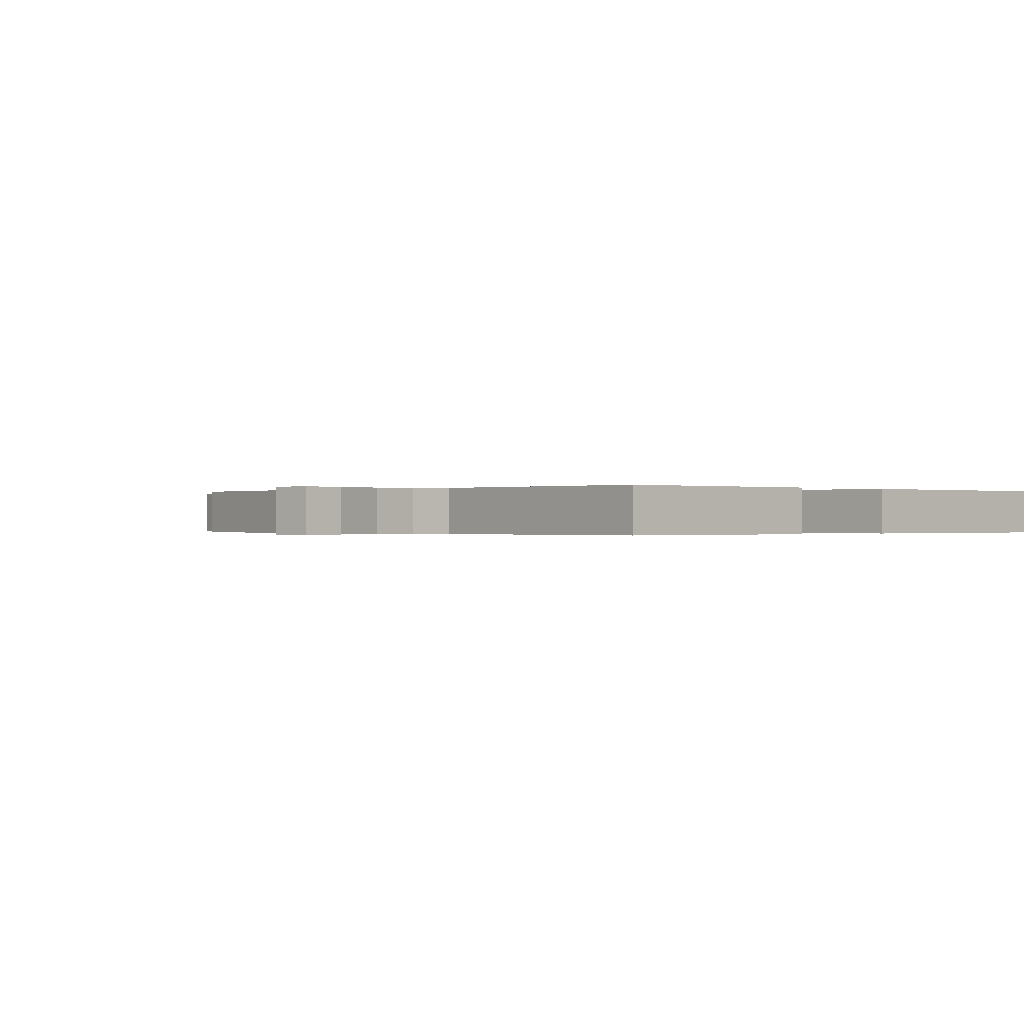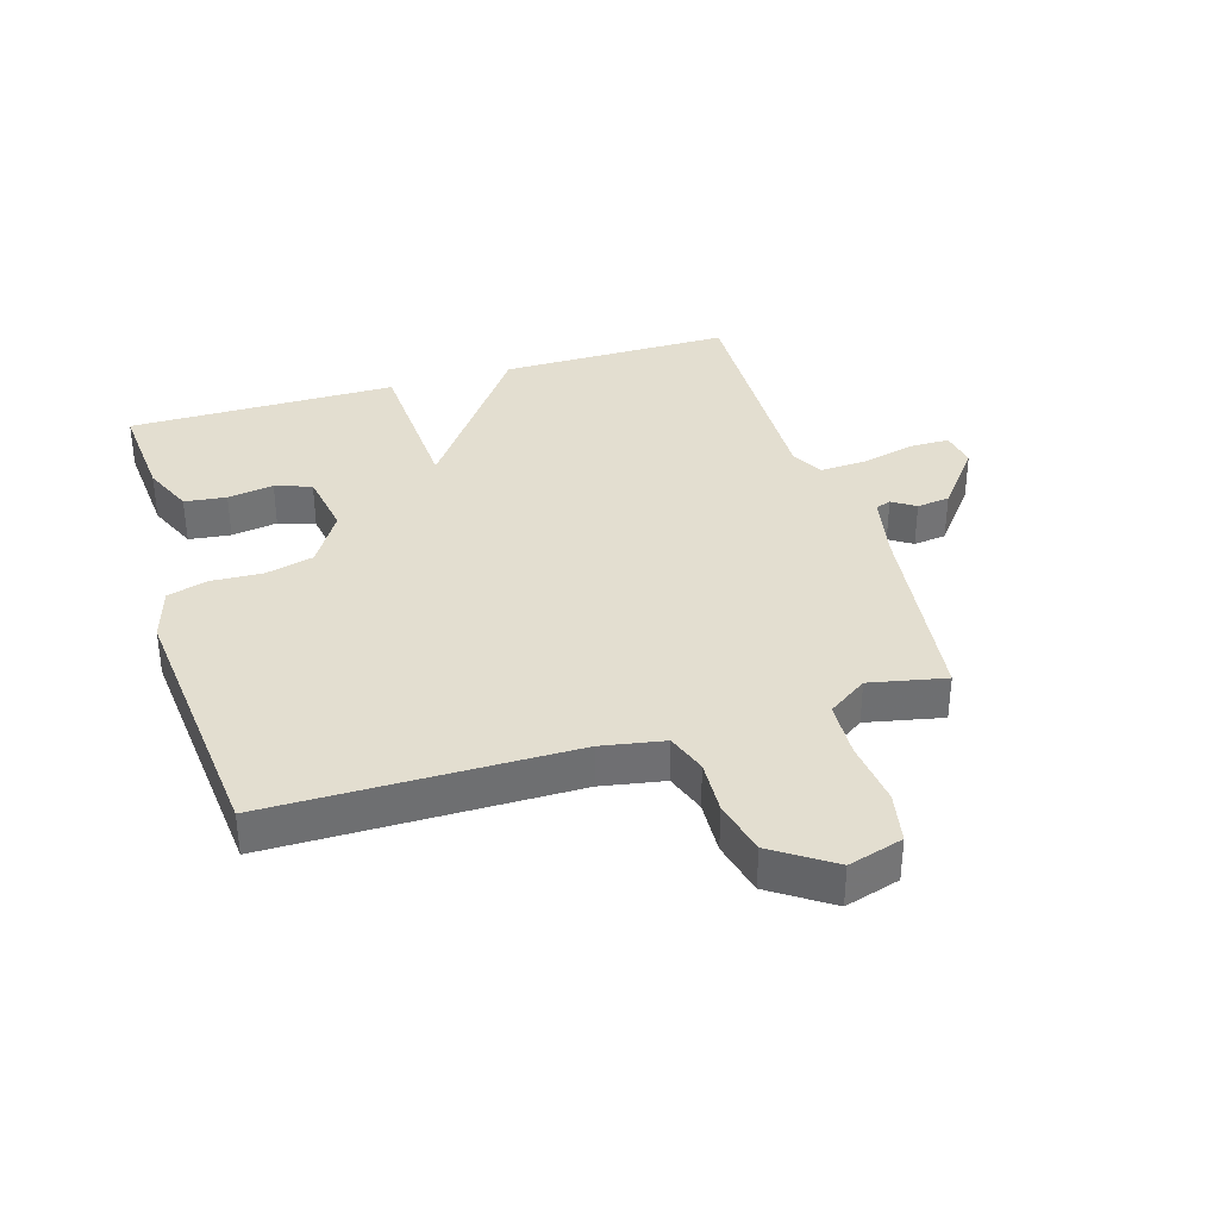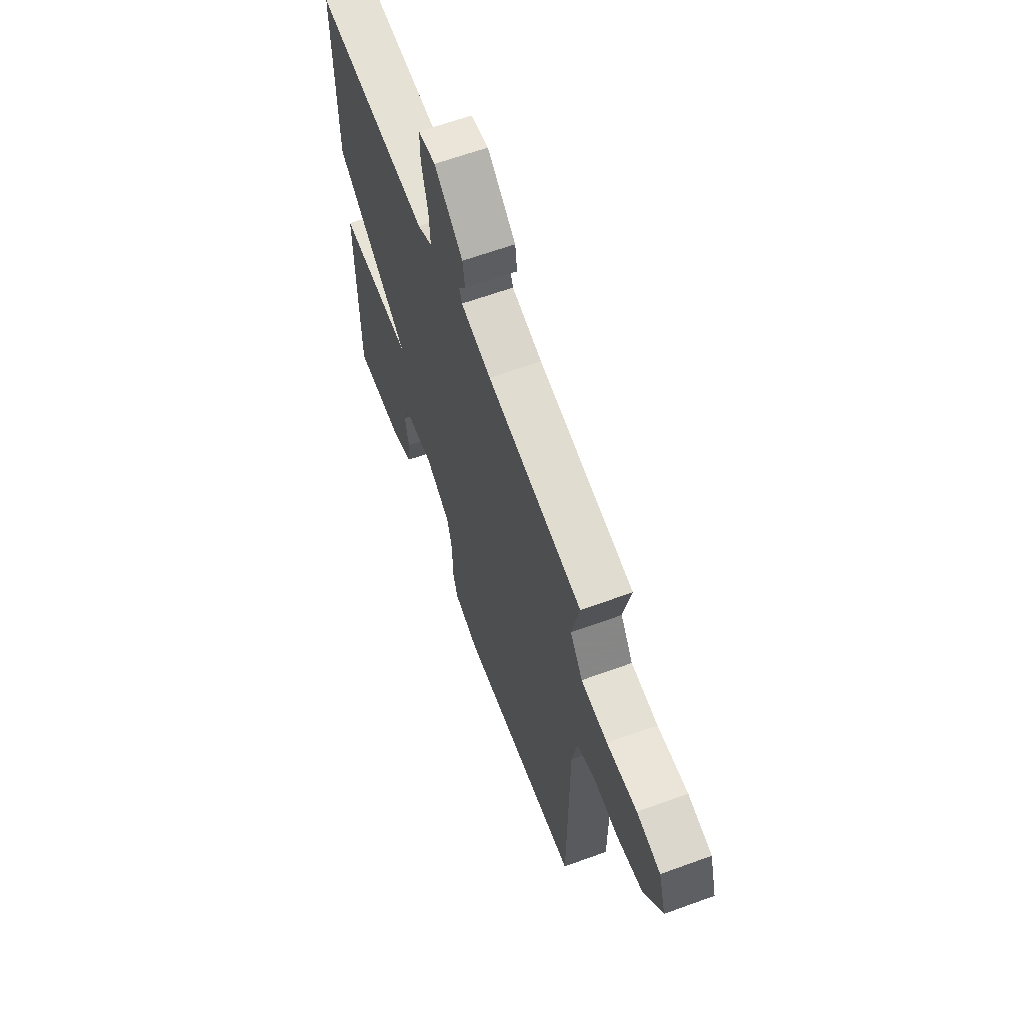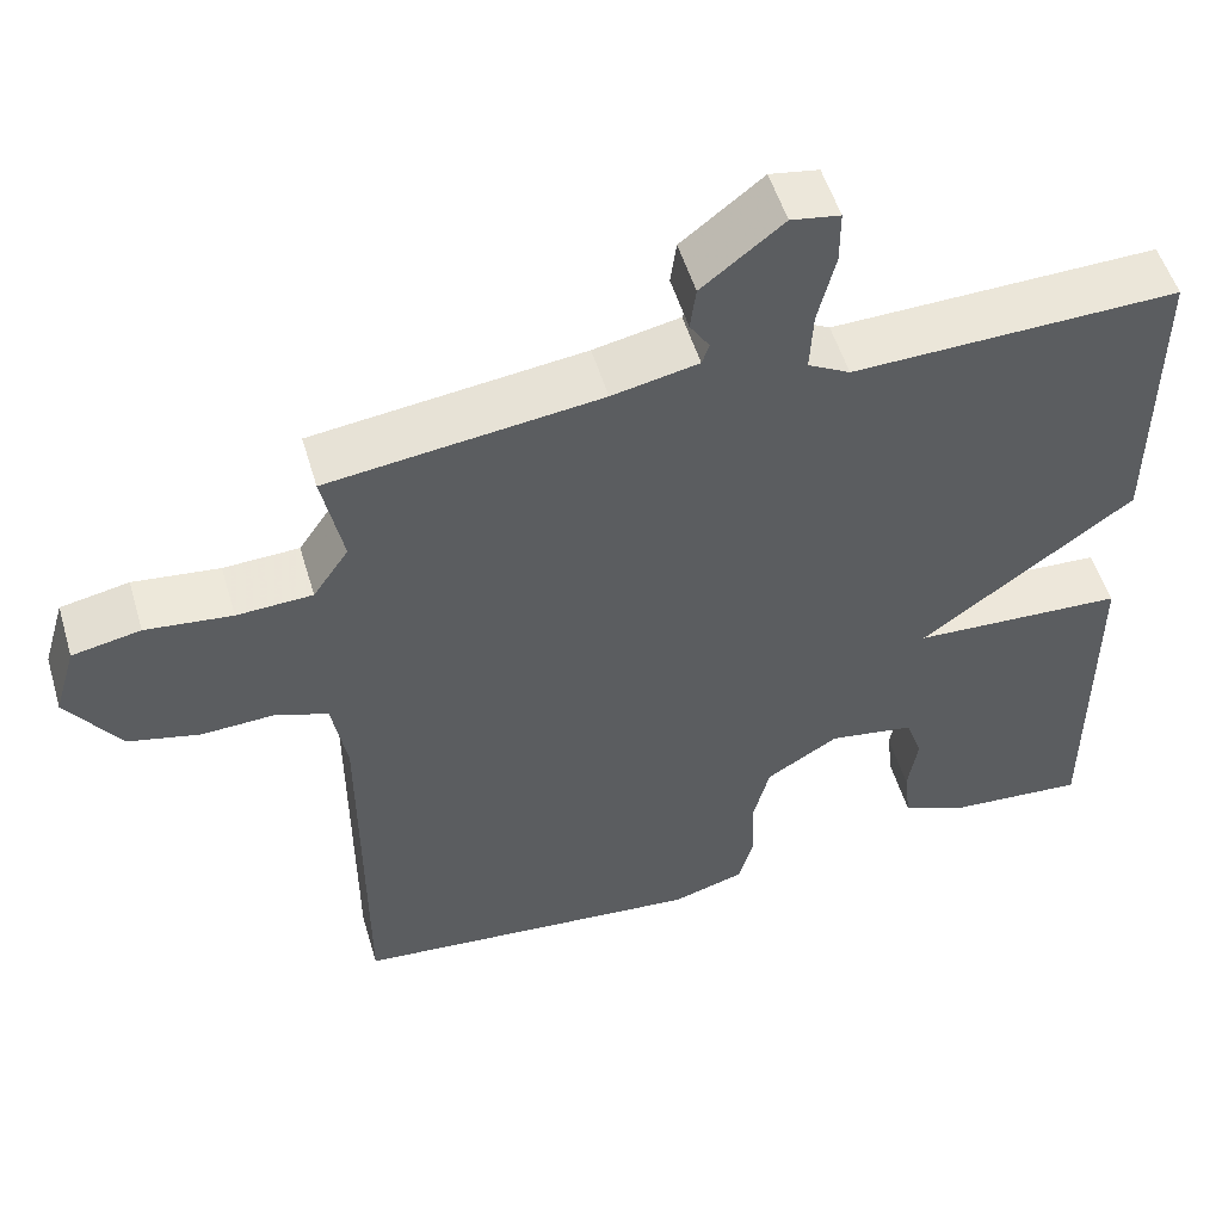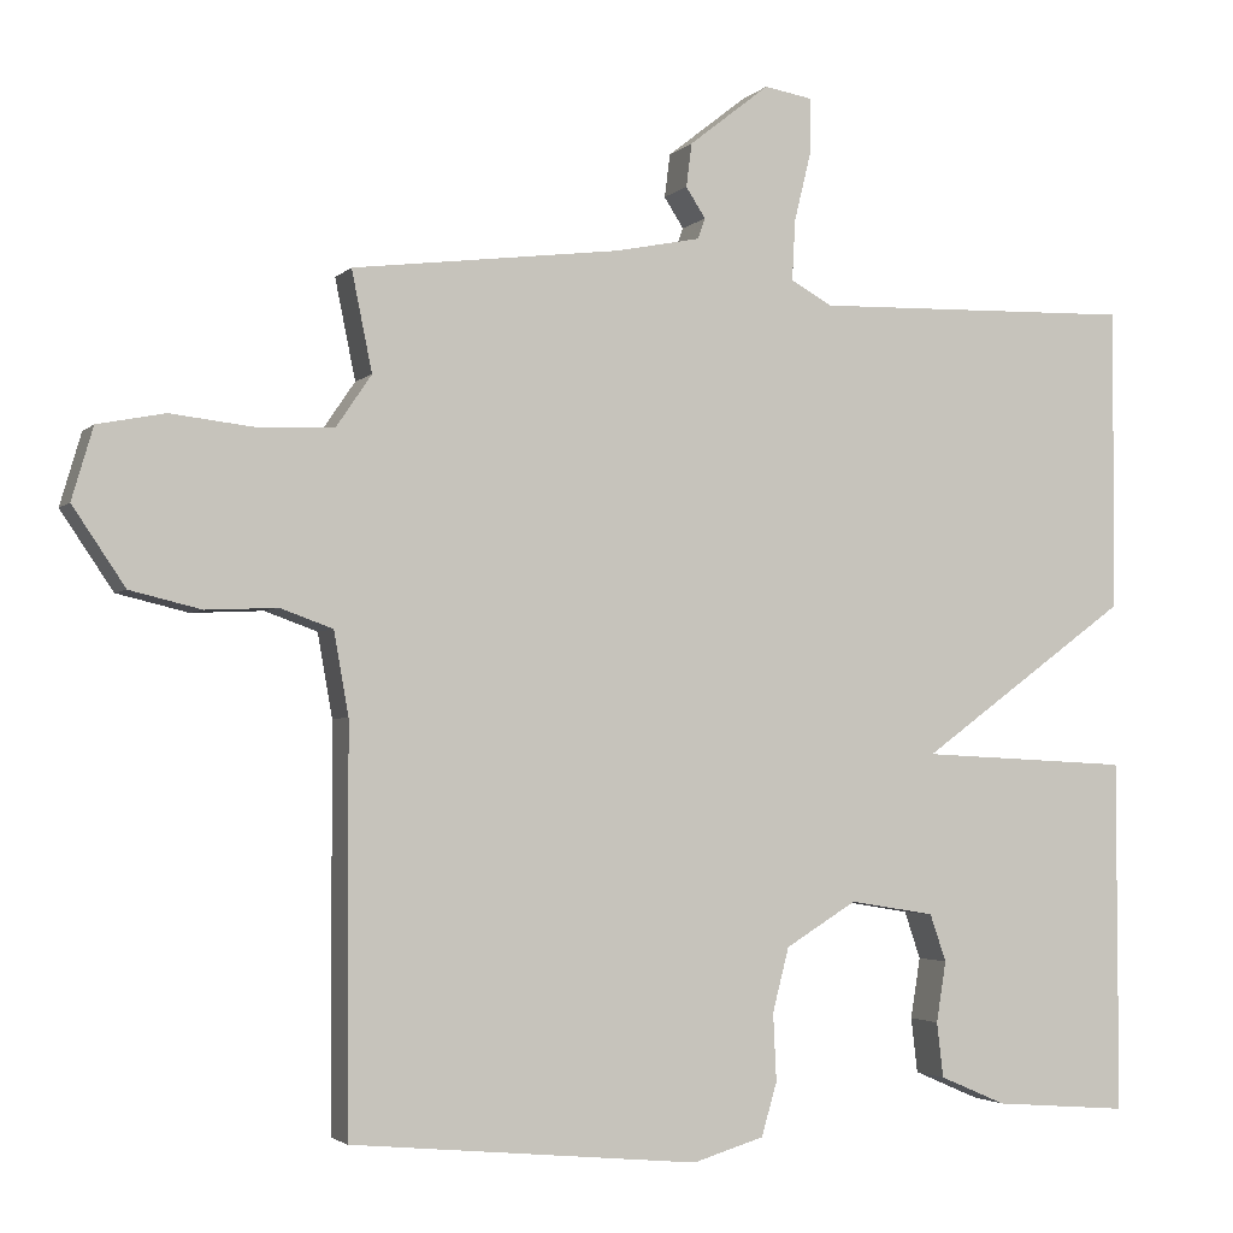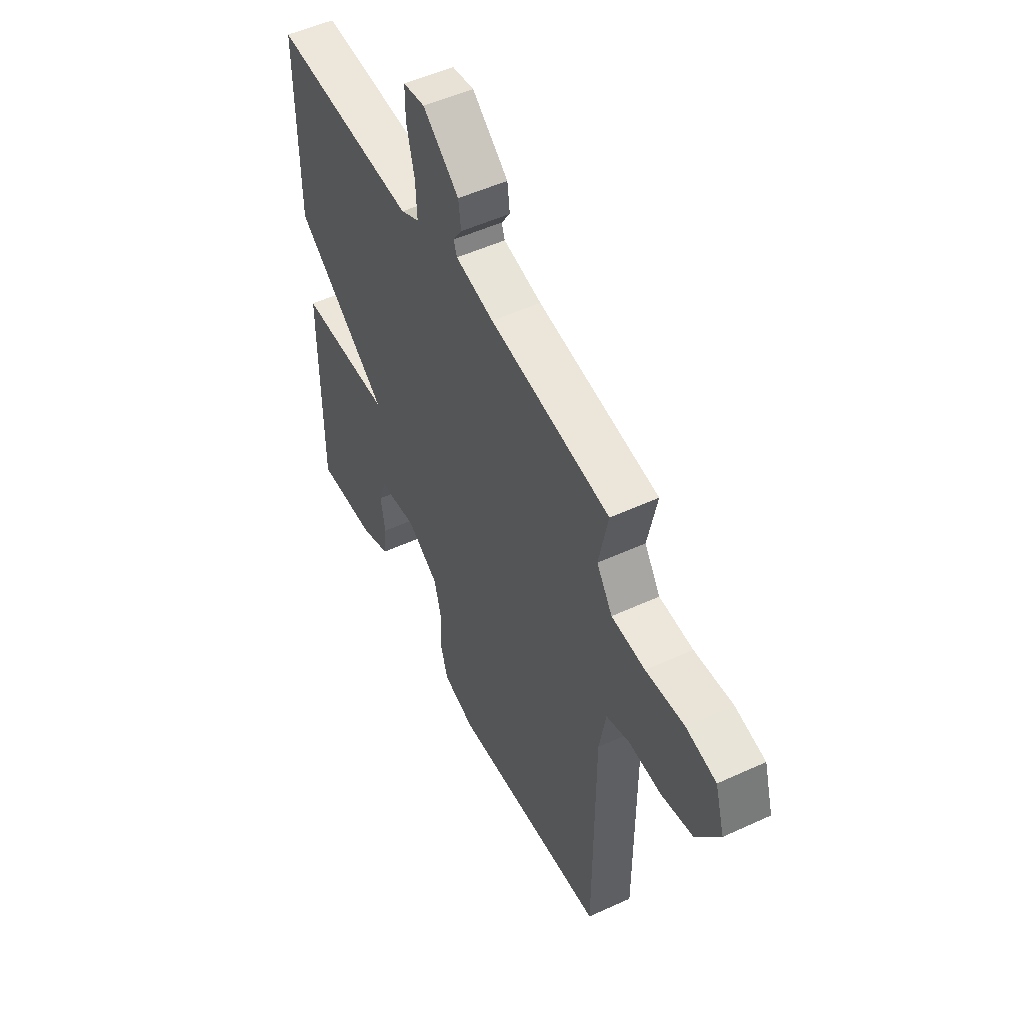
<metadata>
{"format":"obj","ext":"obj","renderer":"f3d","projection":"perspective","resolution":1024,"background":"white","views":[{"elev":-0.2,"azim":46.7,"up":"+Y"},{"elev":35.7,"azim":-106.8,"up":"+Y"},{"elev":63.6,"azim":-110.2,"up":"+Z"},{"elev":52.9,"azim":-16.5,"up":"+Z"},{"elev":-2.9,"azim":-21.0,"up":"+Z"},{"elev":51.7,"azim":-116.5,"up":"+Z"}]}
</metadata>
<code>
v 0.5 0.07 0.5
v 0.499 0.07 0.13
v 0.242 0.07 -0.057
v 0.499 0.07 -0.07
v 0.5 0.07 -0.5
v 0.335 0.07 -0.487
v 0.254 0.07 -0.452
v 0.246 0.07 -0.385
v 0.258 0.07 -0.311
v 0.238 0.07 -0.253
v 0.134 0.07 -0.236
v 0.047 0.07 -0.289
v 0.027 0.07 -0.367
v 0.031 0.07 -0.449
v 0.012 0.07 -0.514
v -0.075 0.07 -0.54
v -0.5 0.07 -0.5
v -0.501 0.07 -0.017
v -0.519 0.07 0.084
v -0.583 0.07 0.107
v -0.67 0.07 0.103
v -0.757 0.07 0.124
v -0.821 0.07 0.219
v -0.795 0.07 0.307
v -0.713 0.07 0.323
v -0.609 0.07 0.311
v -0.518 0.07 0.315
v -0.475 0.07 0.378
v -0.5 0.07 0.5
v -0.173 0.07 0.54
v -0.069 0.07 0.561
v -0.06 0.07 0.586
v -0.084 0.07 0.623
v -0.077 0.07 0.676
v 0.021 0.07 0.753
v 0.08 0.07 0.743
v 0.08 0.07 0.678
v 0.059 0.07 0.592
v 0.055 0.07 0.518
v 0.106 0.07 0.49
v 0.5 0 0.5
v 0.499 0 0.13
v 0.242 0 -0.057
v 0.499 0 -0.07
v 0.5 0 -0.5
v 0.335 0 -0.487
v 0.254 0 -0.452
v 0.246 0 -0.385
v 0.258 0 -0.311
v 0.238 0 -0.253
v 0.134 0 -0.236
v 0.047 0 -0.289
v 0.027 0 -0.367
v 0.031 0 -0.449
v 0.012 0 -0.514
v -0.075 0 -0.54
v -0.5 0 -0.5
v -0.501 0 -0.017
v -0.519 0 0.084
v -0.583 0 0.107
v -0.67 0 0.103
v -0.757 0 0.124
v -0.821 0 0.219
v -0.795 0 0.307
v -0.713 0 0.323
v -0.609 0 0.311
v -0.518 0 0.315
v -0.475 0 0.378
v -0.5 0 0.5
v -0.173 0 0.54
v -0.069 0 0.561
v -0.06 0 0.586
v -0.084 0 0.623
v -0.077 0 0.676
v 0.021 0 0.753
v 0.08 0 0.743
v 0.08 0 0.678
v 0.059 0 0.592
v 0.055 0 0.518
v 0.106 0 0.49
f 36 37 38
f 35 36 38
f 34 35 38
f 33 34 38
f 32 33 38
f 31 32 38 39
f 30 31 39 40
f 28 29 30 40
f 24 25 26
f 23 24 26
f 22 23 26
f 21 22 26
f 20 21 26
f 19 20 26 27
f 1 2 3
f 40 1 3
f 28 40 3
f 27 28 3
f 19 27 3
f 18 19 3
f 16 17 18
f 15 16 18
f 14 15 18
f 13 14 18
f 7 8 9
f 6 7 9
f 5 6 9
f 4 5 9
f 3 4 9 10
f 18 3 10 11
f 12 13 18
f 11 12 18
f 78 77 76
f 78 76 75
f 78 75 74
f 78 74 73
f 78 73 72
f 79 78 72 71
f 80 79 71 70
f 80 70 69 68
f 66 65 64
f 66 64 63
f 66 63 62
f 66 62 61
f 66 61 60
f 67 66 60 59
f 43 42 41
f 43 41 80
f 43 80 68
f 43 68 67
f 43 67 59
f 43 59 58
f 58 57 56
f 58 56 55
f 58 55 54
f 58 54 53
f 49 48 47
f 49 47 46
f 49 46 45
f 49 45 44
f 50 49 44 43
f 51 50 43 58
f 58 53 52
f 58 52 51
f 1 41 42 2
f 2 42 43 3
f 3 43 44 4
f 4 44 45 5
f 5 45 46 6
f 6 46 47 7
f 7 47 48 8
f 8 48 49 9
f 9 49 50 10
f 10 50 51 11
f 11 51 52 12
f 12 52 53 13
f 13 53 54 14
f 14 54 55 15
f 15 55 56 16
f 16 56 57 17
f 17 57 58 18
f 18 58 59 19
f 19 59 60 20
f 20 60 61 21
f 21 61 62 22
f 22 62 63 23
f 23 63 64 24
f 24 64 65 25
f 25 65 66 26
f 26 66 67 27
f 27 67 68 28
f 28 68 69 29
f 29 69 70 30
f 30 70 71 31
f 31 71 72 32
f 32 72 73 33
f 33 73 74 34
f 34 74 75 35
f 35 75 76 36
f 36 76 77 37
f 37 77 78 38
f 38 78 79 39
f 39 79 80 40
f 40 80 41 1

</code>
